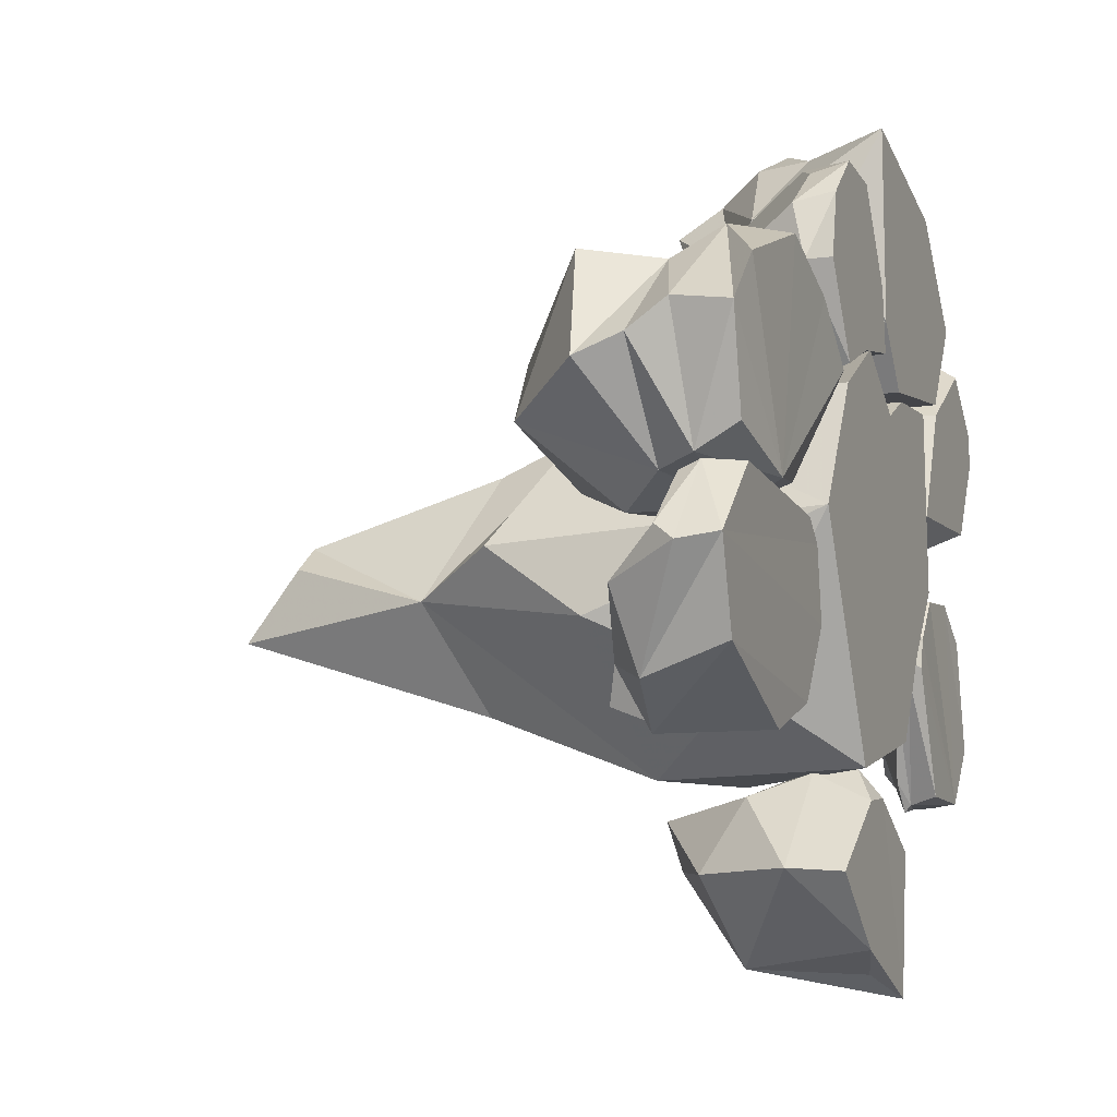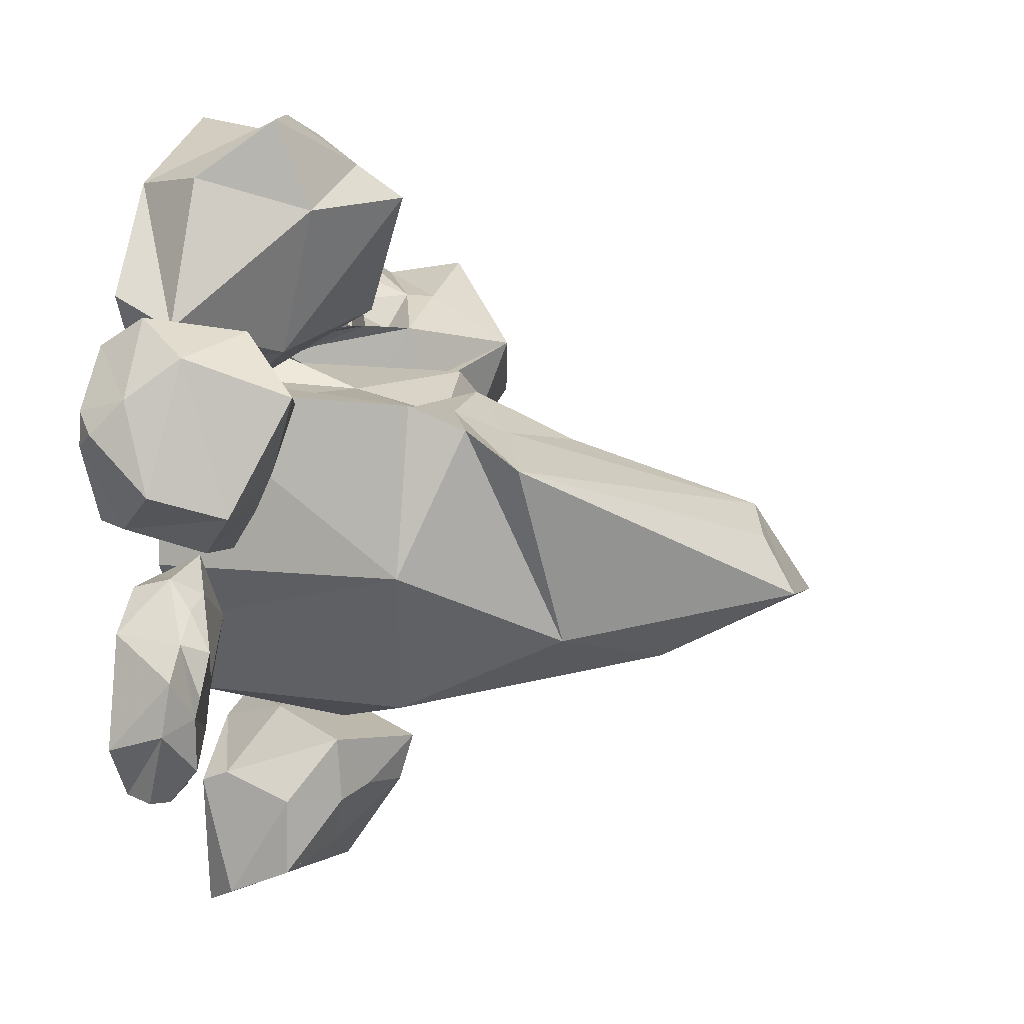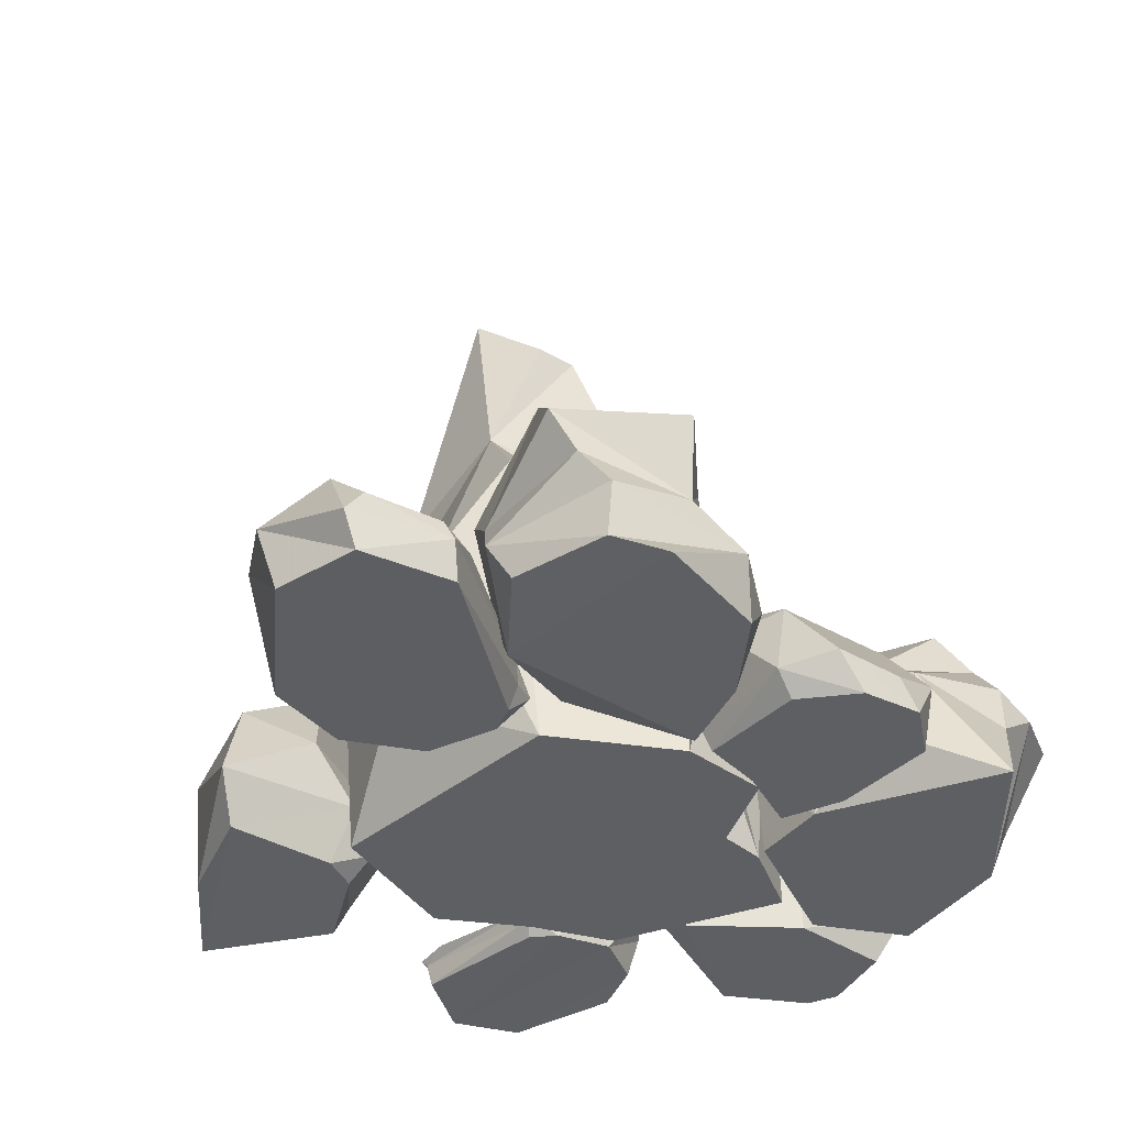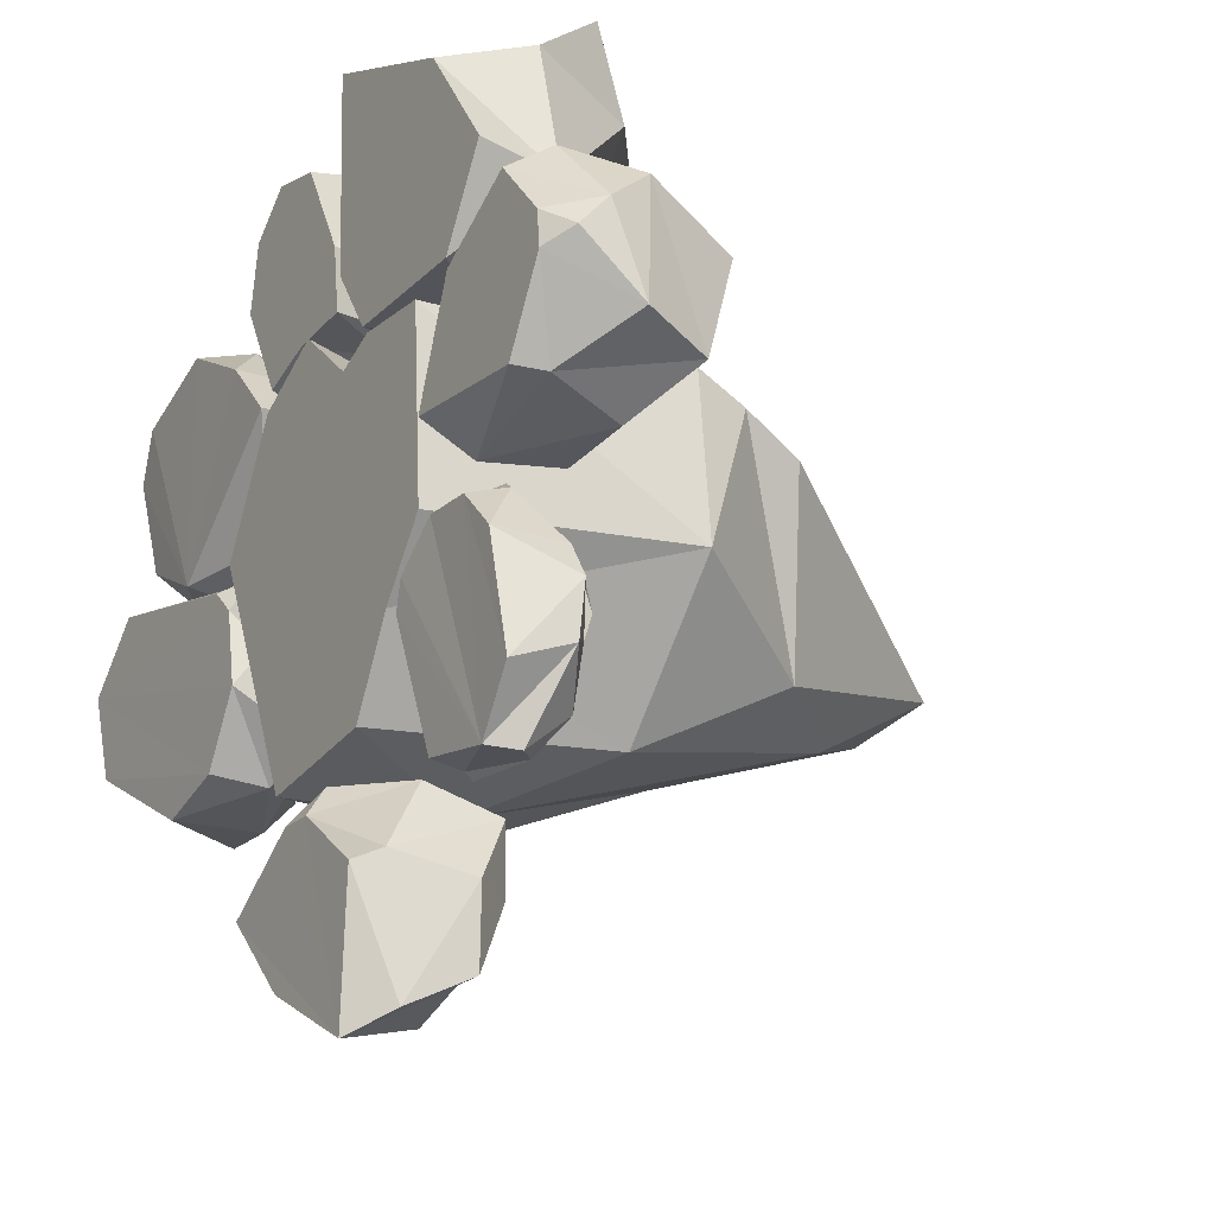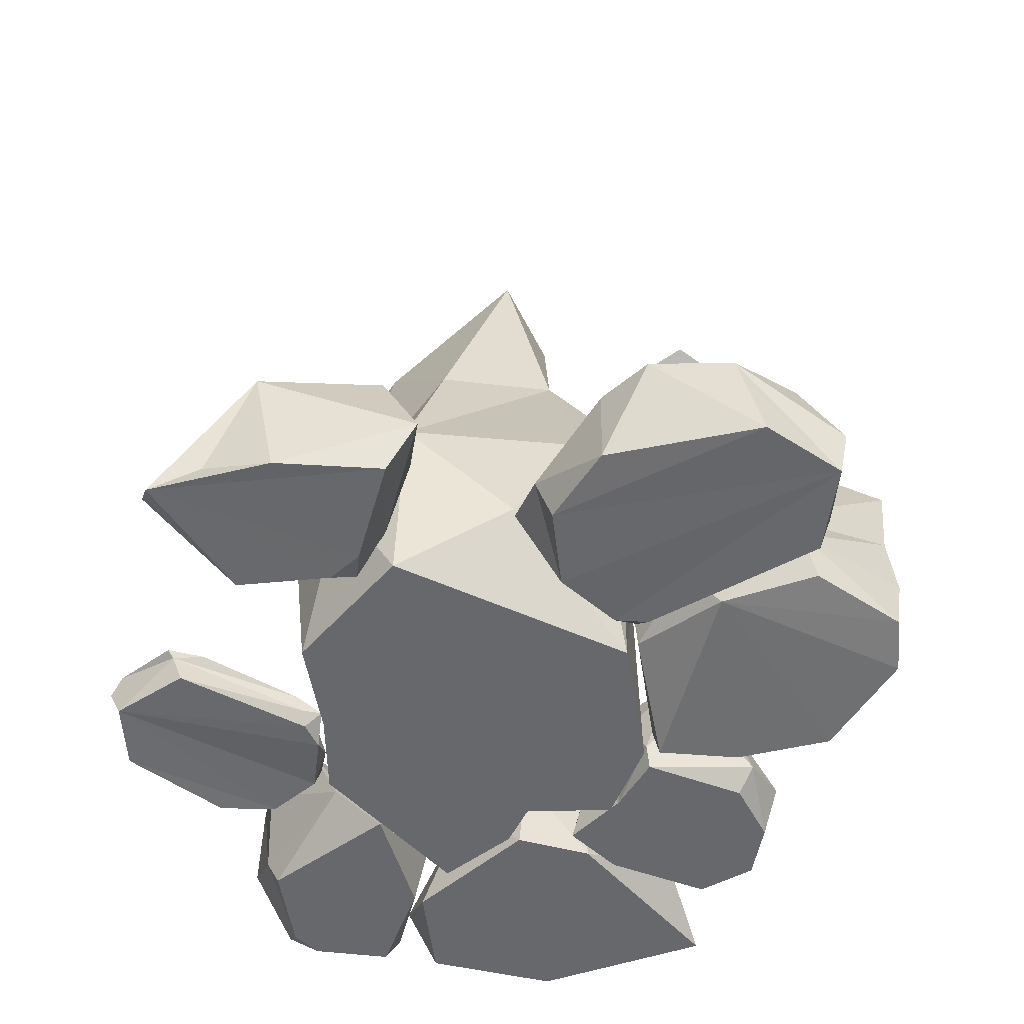
<metadata>
{"format":"obj","ext":"obj","renderer":"f3d","projection":"perspective","resolution":1024,"background":"white","views":[{"elev":-6.3,"azim":112.2,"up":"+Y"},{"elev":11.7,"azim":-75.9,"up":"+Y"},{"elev":-40.1,"azim":109.3,"up":"+Z"},{"elev":-16.6,"azim":-121.8,"up":"+Y"},{"elev":-52.4,"azim":38.4,"up":"+Z"}]}
</metadata>
<code>
o Object.1
v -20.3 13.92 2.582
v -18.96 13.17 8.015
v -13.44 9.492 7.106
v -15.09 9.279 3e-06
v -23.59 3.827 8.404
v -21.35 10.09 11.31
v -23.05 12.23 5.803
v -25 5.049 4.439
v -16.33 4.998 7.537
v -12.59 2.986 2e-06
v -23.28 7.304 2e-06
v -23.07 9.182 2e-06
v -14.32 0.7156 2.069
v -20.76 2.816 2e-06
v -20.46 1.224 5.928
v -21.51 2.56 1.627
v -16.02 0.5516 5.828
v -19.72 3.596 8.562
v -19.97 5.815 9.648
v -18.78 9.316 10.57
v -20.02 12.31 3e-06
v -24.59 8.203 1.16
v -24.24 10.09 3.008
f 1 2 3
f 3 4 1
f 21 1 4
f 21 4 10
f 21 10 12
f 21 12 23
f 23 12 22
f 23 22 8
f 8 7 23
f 1 23 7
f 7 8 5
f 5 6 7
f 7 6 2
f 2 6 20
f 20 6 19
f 19 9 20
f 9 3 20
f 9 10 3
f 17 10 9
f 17 9 18
f 15 17 18
f 18 5 15
f 5 16 15
f 15 16 13
f 16 14 13
f 13 14 10
f 10 14 11
f 16 11 14
f 16 8 11
f 5 18 19
f 17 15 13
f 17 13 10
f 19 18 9
f 5 19 6
f 16 5 8
f 22 11 8
f 22 12 11
f 10 11 12
f 1 21 23
f 4 3 10
f 20 3 2
f 2 1 7
o Object.2
v -14.12 19.27 10.06
v -12.47 11.17 7.737
v -8.824 19.65 13.72
v -3.892 23.75 5e-06
v -7.294 23.21 5.29
v -3.654 19.19 7.555
v -2.249 18.81 2.125
v -14.53 24.21 8.255
v -9.749 21.53 11.34
v -4.281 13.01 7.253
v -4.262 12.84 4e-06
v -6.803 9.313 3e-06
v -14.96 9.873 3e-06
v -19 13.19 3.637
v -10.85 8.979 4.874
v -6.182 9.202 4.695
v -7.937 11.32 8.401
v -16.14 21.1 4.115
v -13.38 20.54 4e-06
v -17.89 14.74 4e-06
v -5.772 12.85 10.85
v -4.197 16.55 8.862
v -8.064 23.07 8.535
v -9.887 24.26 7.295
v -8.823 19.65 13.72
f 24 25 26
f 32 24 26
f 26 48 32
f 48 45 32
f 32 45 29
f 29 46 32
f 32 46 47
f 47 31 32
f 47 41 31
f 24 31 41
f 41 37 24
f 37 41 42
f 42 43 37
f 36 37 43
f 34 36 43
f 35 36 34
f 39 35 34
f 39 34 33
f 39 33 40
f 38 39 40
f 40 25 38
f 25 36 38
f 25 40 44
f 44 40 33
f 44 33 45
f 33 34 29
f 29 34 30
f 29 30 27
f 27 28 29
f 42 28 27
f 42 27 34
f 47 28 42
f 34 27 30
f 39 38 35
f 38 36 35
f 36 25 37
f 42 34 43
f 42 41 47
f 28 47 46
f 46 29 28
f 33 29 45
f 45 48 44
f 48 26 44
f 31 24 32
f 26 25 44
f 25 24 37
o Object.3
v -1.691 10.31 4.016
v 4.16 10.56 7.339
v -2.225 11.36 8.545
v 0.1886 20.63 3.372
v 3.474 19.58 1.986
v 2.77 20.29 3e-06
v -0.6109 19.78 3e-06
v 7.312 14.1 1.153
v 6.005 14.42 2e-06
v 5.301 18.08 3e-06
v 6.925 17.27 1.895
v 1.449 9.309 4.231
v 5.623 11.04 5.18
v 3.232 8.865 1.294
v 5.918 14.32 6.018
v -3.378 11.15 2.224
v -0.2152 18.08 6.573
v -4.406 13.98 2.155
v -3.58 14.64 2e-06
v -4.046 11.04 2e-06
v -0.1854 10.55 2e-06
v 3.071 9.311 1e-06
f 49 50 51
f 64 49 51
f 51 66 64
f 64 66 67
f 67 68 64
f 68 67 69
f 49 68 69
f 69 60 49
f 69 62 60
f 50 60 62
f 62 61 50
f 63 50 61
f 63 61 56
f 56 59 63
f 53 63 59
f 54 53 59
f 59 58 54
f 55 54 58
f 58 67 55
f 52 55 67
f 57 67 58
f 56 57 58
f 70 57 56
f 56 62 70
f 57 70 69
f 54 55 52
f 52 53 54
f 53 52 65
f 51 65 52
f 65 63 53
f 58 59 56
f 50 63 65
f 61 62 56
f 62 69 70
f 69 67 57
f 67 66 52
f 52 66 51
f 68 49 64
f 65 51 50
f 50 49 60
o Object.4
v 7.017 -17.11 2.645
v 4.575 -17.49 8.078
v -0.3267 -22.54 7.169
v 0.4618 -21.42 0
v -6.125 -13.34 8.467
v 0.2335 -14.67 11.37
v 3.272 -13.43 5.866
v -5.138 -11.75 4.502
v -4.228 -20.41 7.6
v -6.115 -24.26 0.05785
v -2.261 -13.44 0
v -0.03102 -13.61 0
v -7.997 -22.92 2.132
v -6.755 -16.31 0
v -8.327 -16.77 5.991
v -7.109 -15.58 1.69
v -8.373 -21.25 5.891
v -5.869 -17.22 8.626
v -3.672 -16.7 9.712
v -0.1895 -17.41 10.63
v 5.033 -17.29 0
v -3.403 -22.87 1.164
v -1.773 -11.85 1.223
v 0.413 -12.12 3.071
f 71 72 73
f 73 74 71
f 91 71 74
f 91 74 80
f 91 80 82
f 91 82 94
f 94 82 93
f 94 93 78
f 78 77 94
f 71 94 77
f 77 78 75
f 75 76 77
f 77 76 72
f 72 76 90
f 90 76 89
f 89 79 90
f 79 73 90
f 79 80 73
f 73 80 92
f 87 80 79
f 87 79 88
f 85 87 88
f 88 75 85
f 75 86 85
f 85 86 83
f 86 84 83
f 83 84 80
f 80 84 81
f 86 81 84
f 86 78 81
f 75 88 89
f 87 85 83
f 87 83 80
f 89 88 79
f 75 89 76
f 86 75 78
f 93 81 78
f 93 82 81
f 80 81 82
f 80 74 92
f 71 91 94
f 74 73 92
f 90 73 72
f 72 71 77
o Object.5
v -8.998 -5.508 23.1
v -14.23 -1.15 14.77
v -9.094 -10.12 13.41
v 5.21 -2.674 23.85
v -2.824 7.777 16.4
v -1.763 4.974 22.02
v 1.148 1.01 32.56
v -6.711 6.1 19.26
v -12.3 4.951 21.29
v 7.377 1.292 2e-06
v -7.183 -10.26 1e-06
v -9.861 -5.334 1e-06
v 1.593 -8.922 21.19
v 1.968 -12.5 11.3
v 8.913 -4.113 12.99
v 6.242 -7.737 5.217
v -2.742 -12.8 7.817
v -4.239 -7.259 27.98
v 1.031 -11.93 0
v 3.453 8.22 3e-06
v 3.395 7.995 13.69
v 8.513 -0.157 18.65
v -1.847 7.533 8.613
v -4.879 7.697 3e-06
v -7.281 8.852 3e-06
v -6.813 7.854 6.58
v -0.9249 10.73 3e-06
v -7.806 7.413 16.4
v -12.19 7.105 18.23
v -2.636 -0.09853 33.66
v -3.248 -3.34 35.63
v -12.78 -1.452 2e-06
v -12.1 8.852 3e-06
v 3.16 -4.485 35.7
v -7.348 7.479 13.75
v 3.111 -0.3507 32.52
v -12.7 8.422 15.1
v -2.69 6.286 14.43
f 95 96 97
f 97 112 95
f 112 125 95
f 95 125 103
f 95 103 123
f 122 123 103
f 103 102 122
f 99 122 102
f 102 100 99
f 98 99 100
f 98 100 101
f 101 130 98
f 98 130 128
f 128 107 98
f 107 108 98
f 98 108 109
f 116 98 109
f 104 116 109
f 109 110 104
f 113 104 110
f 108 113 110
f 108 111 113
f 113 111 105
f 97 105 111
f 105 97 106
f 104 105 106
f 106 114 104
f 114 115 104
f 115 114 117
f 117 132 115
f 99 115 132
f 99 132 129
f 115 99 116
f 129 132 117
f 117 120 129
f 131 129 120
f 119 131 120
f 127 131 119
f 127 119 106
f 106 126 127
f 96 127 126
f 106 96 126
f 106 119 118
f 121 106 118
f 117 121 118
f 117 118 119
f 96 131 127
f 96 123 131
f 122 129 131
f 119 120 117
f 117 114 121
f 114 106 121
f 104 113 105
f 104 115 116
f 110 109 108
f 107 111 108
f 112 111 107
f 128 112 107
f 101 128 130
f 125 128 101
f 101 124 125
f 103 124 101
f 116 99 98
f 100 102 101
f 99 129 122
f 101 102 103
f 131 123 122
f 103 125 124
f 128 125 112
f 97 111 112
f 97 96 106
f 123 96 95
o Object.6
v 12.69 8.577 14.33
v 11.95 11.59 9.539
v 6.891 10.12 9.395
v 14.86 0.3423 8.182
v 10.81 0.3776 6.408
v 12.03 0.7493 3.205
v 17.51 1.994 5.491
v 13.63 1.848 0.4467
v 7.614 11.93 3e-06
v 12.62 14.21 4e-06
v 7.36 2.503 1.897
v 4.235 8.732 1e-06
v 5.778 5.628 7.028
v 3.811 8.748 1.882
v 7.737 1.264 6.907
v 8.514 2.361 10.72
v 20.6 9.466 0.582
v 18.8 12.1 0.2276
v 14.24 14.64 3.035
v 20.88 9.819 3.725
v 7.659 7.01 11.76
v 7.058 6.536 10.03
v 10.24 14.18 2.409
v 17.56 4.787 13.05
v 17.82 13.19 9.676
v 22.15 6.995 8.238
v 16.56 12.55 5.252
v 21.23 8.183 5.857
v 4.722 10.5 6.16
v 8.148 11.54 3.844
v 18.81 3.961 0.8372
v 9.375 9.706 7.182
v 11.55 11.68 7.885
v 18.9 2.578 3.2
v 10.64 2.018 12.21
f 133 134 135
f 133 135 154
f 154 153 133
f 133 153 167
f 156 133 167
f 156 167 136
f 156 136 139
f 139 158 156
f 156 158 157
f 159 157 158
f 158 160 159
f 160 152 159
f 152 151 159
f 165 159 151
f 151 155 165
f 165 155 162
f 162 164 165
f 165 164 135
f 135 164 161
f 146 135 161
f 146 161 141
f 146 141 144
f 146 144 143
f 145 146 143
f 147 145 143
f 147 143 138
f 138 137 147
f 147 137 148
f 148 137 136
f 136 137 138
f 138 143 140
f 166 138 140
f 140 163 166
f 166 163 149
f 149 152 166
f 140 149 163
f 150 149 140
f 150 140 142
f 151 150 142
f 140 141 142
f 155 142 141
f 149 150 151
f 139 138 166
f 160 139 166
f 145 147 148
f 148 154 145
f 143 144 140
f 140 144 141
f 162 141 161
f 135 146 145
f 164 162 161
f 155 141 162
f 142 155 151
f 159 165 134
f 151 152 149
f 166 152 160
f 159 134 157
f 139 160 158
f 138 139 136
f 136 167 148
f 156 157 133
f 148 167 153
f 148 153 154
f 145 154 135
f 135 134 165
f 157 134 133
o Object.7
v 14.49 -8.782 7.446
v 9.214 -7.446 5.498
v 11.4 -9.107 5.448
v 8.109 -0.8459 0.3822
v 7.055 -2.713 2.043
v 8.613 -1.829 5.198
v 8.303 1.117 1.718
v 9.509 -0.6076 4.36
v 16.56 -2.637 5.244
v 6.326 -7.718 4.524
v 16.46 -5.696 6.636
v 7.426 -4.902 0.4074
v 24.17 -1.921 2e-06
v 9.917 -8.956 0.4425
v 22.64 -6.767 0.09499
v 14.47 -10.48 0.4841
v 22.12 -8.391 4.782
v 18.06 -10.76 5.666
v 14.65 -10.5 5.753
v 19.43 -9.505 7.298
v 20.14 -7.557 6.773
v 10.5 1.115 2.631
v 19.2 -1.763 4.967
v 18.91 1.839 2.854
v 23.24 -3.988 5.916
v 9.902 1.04 1.511
v 9.561 0.4016 0.3099
v 20.3 1.769 2e-06
v 25 -2.306 2.068
v 9.132 -9.473 3.435
v 21.15 1.89 2.048
v 24.54 -1.477 3.198
v 21.38 1.339 3.124
f 168 169 170
f 186 168 170
f 170 197 186
f 186 197 183
f 183 185 186
f 186 185 188
f 188 187 186
f 187 188 178
f 178 168 187
f 190 178 188
f 188 192 190
f 190 192 199
f 199 200 190
f 191 190 200
f 200 198 191
f 189 191 198
f 198 193 189
f 189 193 174
f 174 175 189
f 175 176 189
f 189 176 190
f 175 173 176
f 169 176 173
f 173 177 169
f 169 177 197
f 197 177 179
f 179 181 197
f 180 181 179
f 179 171 180
f 180 171 194
f 194 195 180
f 180 195 198
f 198 196 180
f 180 196 184
f 184 182 180
f 182 184 185
f 192 184 196
f 199 196 198
f 195 194 193
f 194 171 174
f 173 174 171
f 171 172 173
f 172 171 179
f 181 180 182
f 182 183 181
f 179 177 172
f 177 173 172
f 178 176 169
f 174 173 175
f 174 193 194
f 193 198 195
f 190 191 189
f 198 200 199
f 196 199 192
f 184 192 188
f 178 190 176
f 188 185 184
f 185 183 182
f 183 197 181
f 186 187 168
f 197 170 169
f 169 168 178
o Object.8
v -18.39 -4.926 5.169
v -15.82 -2.243 3.908
v -17.59 -2.871 3.789
v -11.99 -4.446 3.584
v -11.21 -4.241 1e-06
v -12.1 -2.706 1.236
v -16.65 -6.959 4.518
v -14.6 -8.346 3.638
v -11.51 -5.489 2.883
v -18.62 -13.48 0.1023
v -13.58 -1.923 0.1612
v -20.85 -10.24 0.02013
v -19.22 -3.967 1e-06
v -16.78 -1.843 0.09003
v -21.17 -9.168 3.318
v -20.95 -6.108 3.78
v -19.54 -4.267 3.904
v -19.54 -7.249 4.974
v -9.942 -5.514 0.8471
v -19.43 -8.489 4.618
v -13.24 -12.28 2.15
v -10.64 -6.88 1.522
v -15.15 -10.31 3.568
v -18.86 -11.7 4.42
v -10.52 -6.441 0.6544
v -10.84 -5.874 0
v -14.01 -13.12 0.08708
v -19.35 -13.69 1.733
v -16.97 -1.211 2.365
v -14.79 -0.2292 3.334
v -14.37 -13.6 1.662
v -18.45 -13.78 2.603
v -14.44 -14.01 2.049
f 201 202 203
f 201 203 217
f 217 218 201
f 207 201 218
f 218 220 207
f 220 223 207
f 207 223 208
f 207 208 204
f 202 207 204
f 230 202 204
f 230 204 206
f 206 211 230
f 229 230 211
f 229 211 214
f 213 229 214
f 212 213 214
f 214 210 212
f 215 212 210
f 210 228 215
f 224 215 228
f 228 232 224
f 223 224 232
f 232 233 223
f 223 233 221
f 221 222 223
f 222 221 231
f 231 225 222
f 222 225 219
f 219 209 222
f 209 208 222
f 219 204 209
f 204 219 205
f 219 226 205
f 226 210 205
f 210 211 205
f 226 227 210
f 210 227 231
f 227 226 225
f 219 225 226
f 225 231 227
f 233 231 221
f 232 231 233
f 228 231 232
f 215 224 220
f 220 216 215
f 217 216 220
f 216 217 213
f 231 228 210
f 212 215 216
f 216 213 212
f 217 229 213
f 210 214 211
f 206 205 211
f 204 205 206
f 202 230 229
f 208 209 204
f 223 222 208
f 224 223 220
f 220 218 217
f 217 203 229
f 229 203 202
f 201 207 202

</code>
